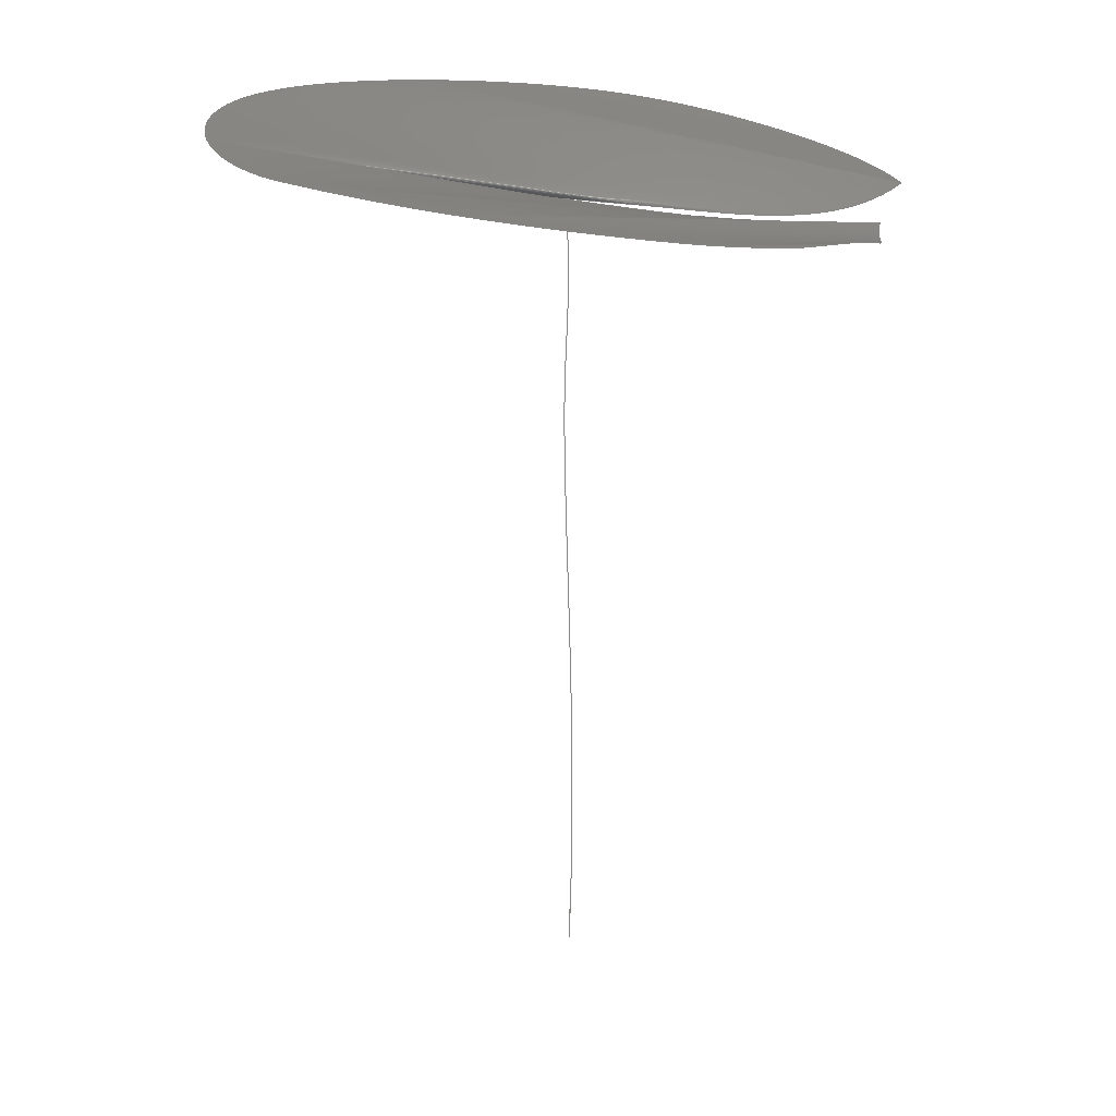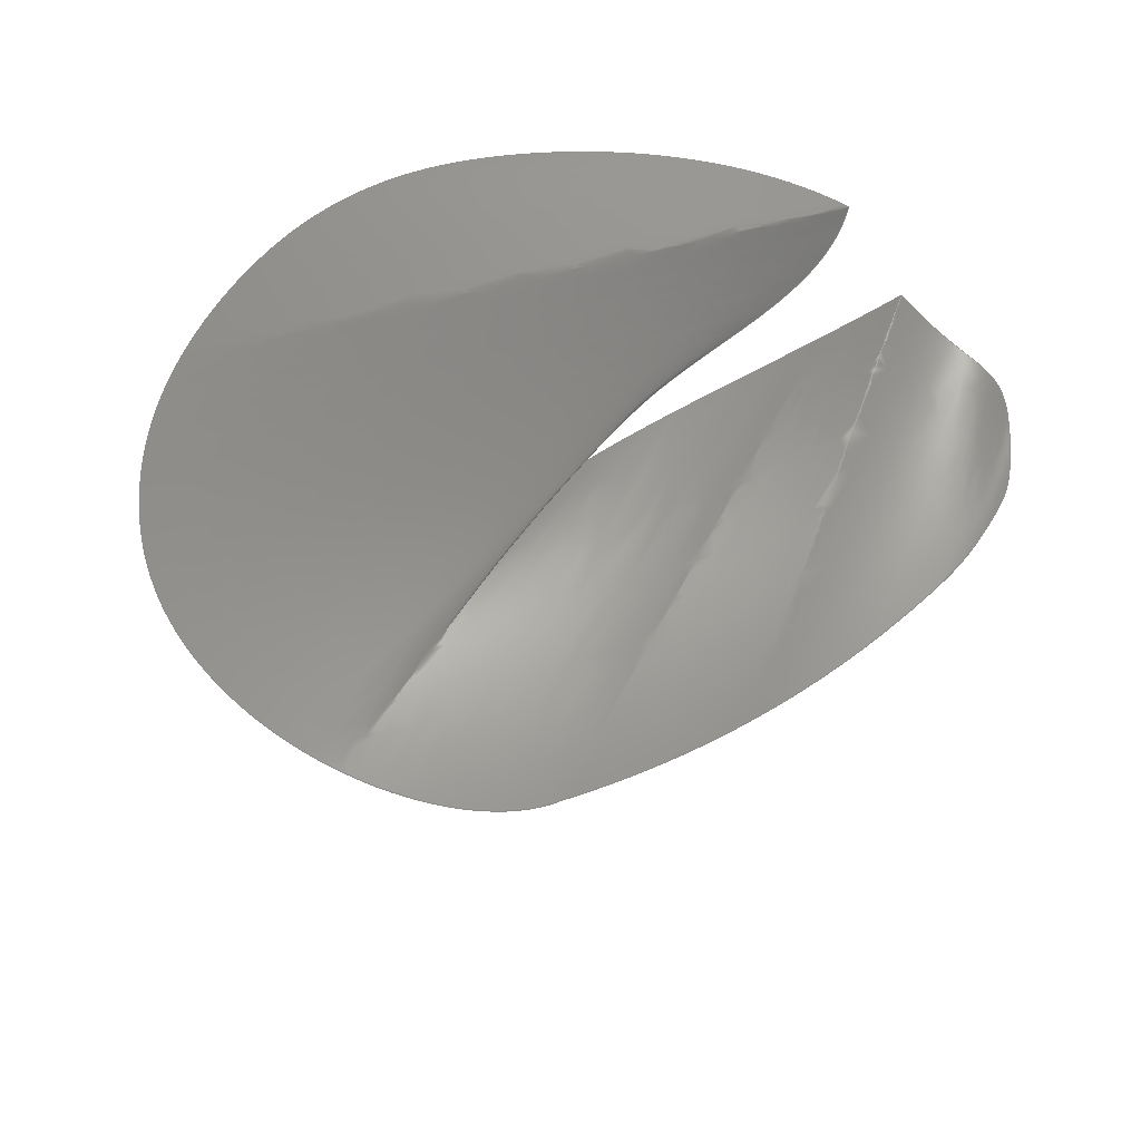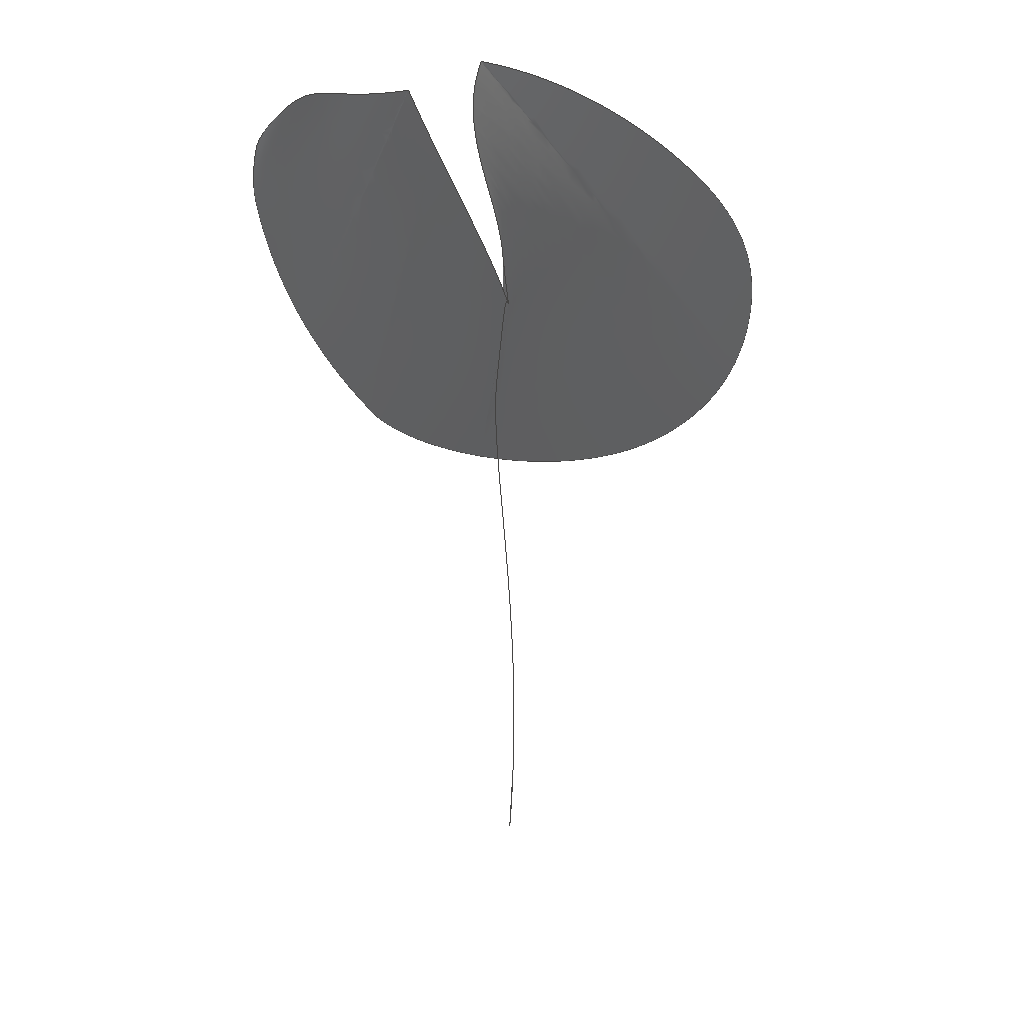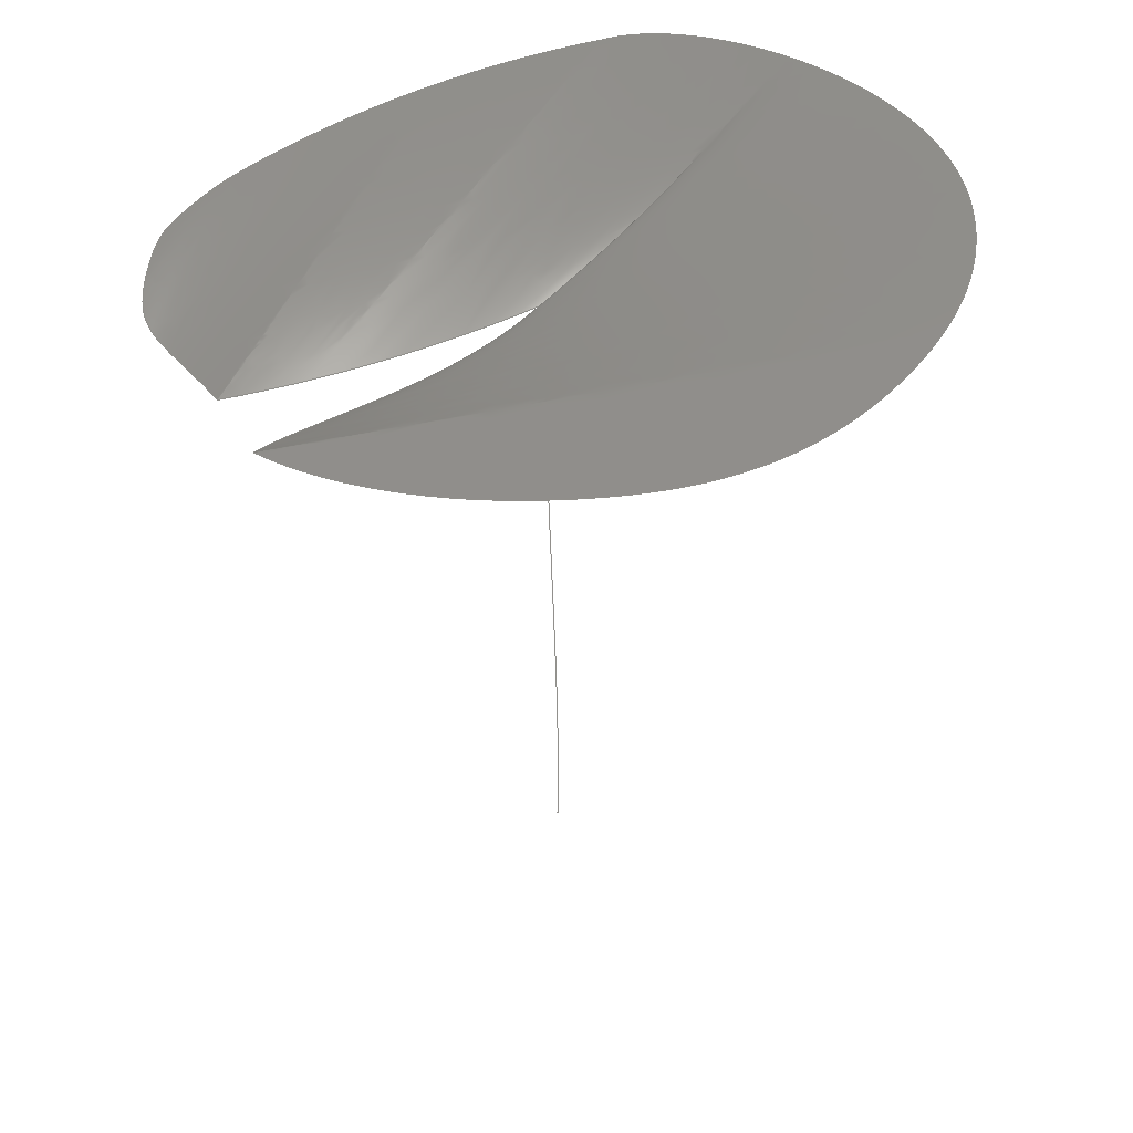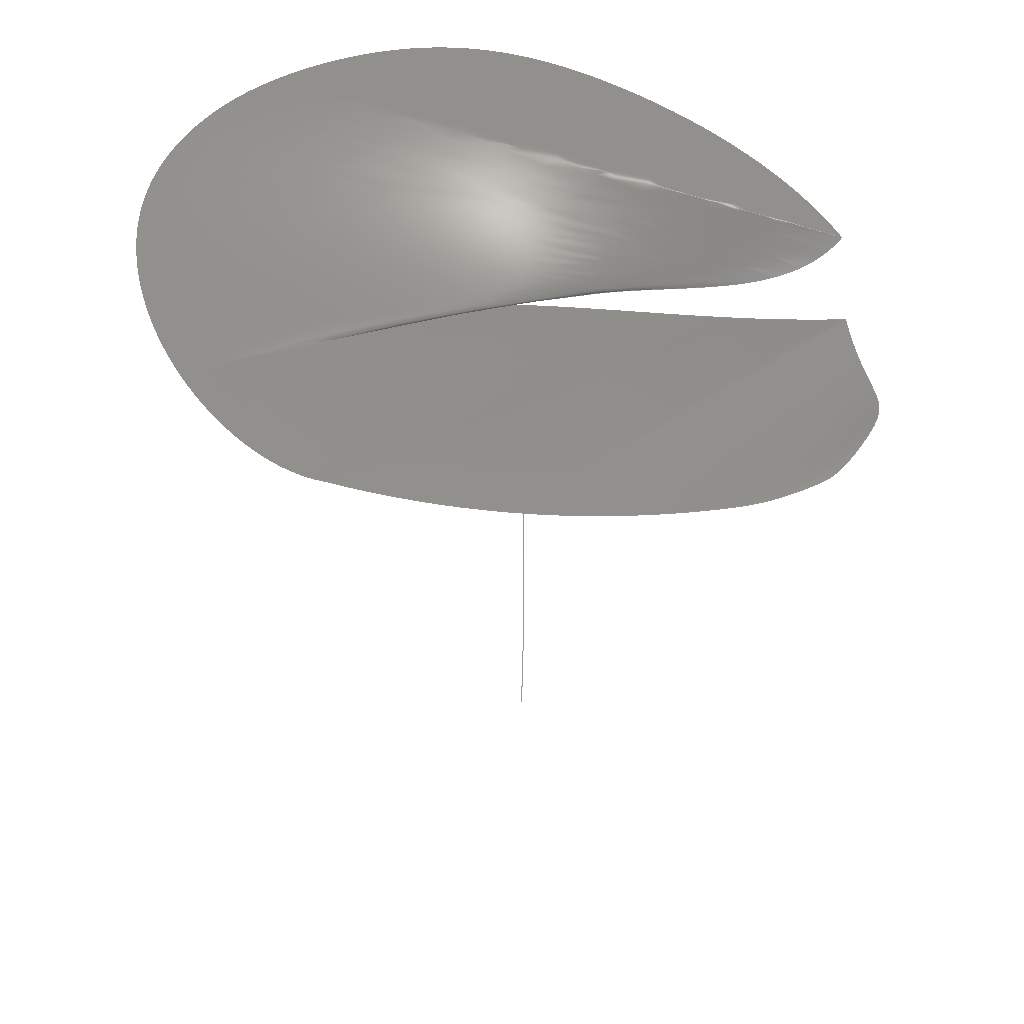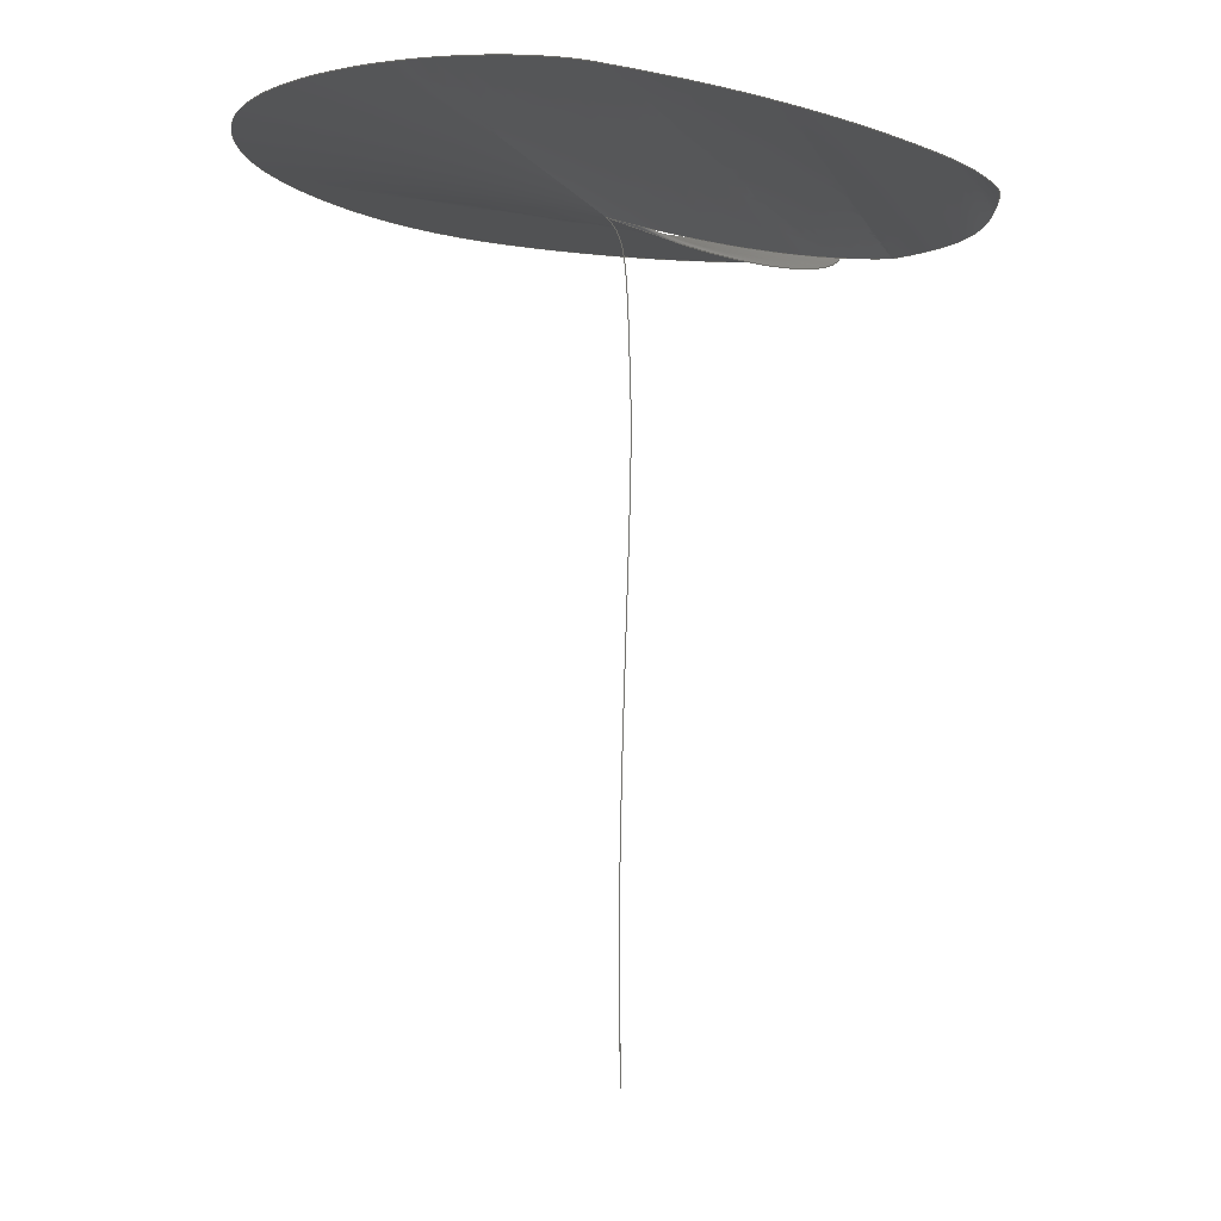
<metadata>
{"format":"iges","ext":"iges","renderer":"f3d","projection":"perspective","resolution":1024,"background":"white","views":[{"elev":20.8,"azim":-61.0,"up":"+Z"},{"elev":75.5,"azim":-112.5,"up":"+Z"},{"elev":-44.7,"azim":26.3,"up":"+Z"},{"elev":51.0,"azim":72.4,"up":"+Z"},{"elev":56.4,"azim":-80.0,"up":"+Z"},{"elev":-7.4,"azim":-113.2,"up":"+Z"}]}
</metadata>
<code>
IGES FILE DATA SOURCE = SPLINEDR INC.
1H,,1H;,,9Hmodel.igs,5HuMake,3H1,32,38,15,308,15,,1,0,,1,0.01,
15H2.014e+07,0.01,12,,14H www.umake.xyz,11,0,,;
     128       1       0       1       0       0       0       000000001
     128       2       0      48       0
     126      49       0       1       0       0       0       000000001
     126       2       0       2       0
     126      51       0       1       0       0       0       000000001
     126       2       0      15       0
     126      66       0       1       0       0       0       000000001
     126       2       0       5       0
     126      71       0       1       0       0       0       000000001
     126       2       0       3       0
128,3,23,3,3,0,0,1,0,0,0,0,0,0,1,1,1,1,0,0,0,0,0.03632,              1
0.05542,0.1286,0.2029,0.2029,0.2029,0.2505,0.2505,               1
0.2505,0.4112,0.4112,0.4112,0.45,0.5716,0.6951,         1
0.7211,0.7211,0.7211,0.7995,0.995,1,1,1,1,1,1,1,1,1,        1
1,1,1,1,1,1,1,1,1,1,1,1,1,1,1,1,1,1,1,1,1,1,1,1,1,1,1,1,1,1,1,         1
1,1,1,1,1,1,1,1,1,1,1,1,1,1,1,1,1,1,1,1,1,1,1,1,1,1,1,1,1,1,1,         1
1,1,1,1,1,1,1,1,1,1,1,1,1,1,1,1,1,1,1,1,1,1,1,1,1,1,1,1,1,             1
-4.994,-8.525,23.21,-4.994,-8.525,23.21,-4.994,            1
-8.525,23.21,-4.994,-8.525,23.21,-4.721,-8.849,             1
23.19,-4.874,-8.667,23.2,-5.028,-8.486,23.22,            1
-5.181,-8.304,23.23,-3.911,-9.252,23.17,-4.422,          1
-8.817,23.19,-4.934,-8.381,23.22,-5.446,-7.946,           1
23.25,-2.578,-9.784,23.02,-3.708,-8.899,23.11,           1
-4.837,-8.014,23.21,-5.967,-7.129,23.3,-1.718,           1
-9.692,22.71,-3.285,-8.528,22.93,-4.851,-7.365,           1
23.14,-6.418,-6.202,23.36,-0.4954,-8.983,22.61,           1
-2.79,-6.984,22.93,-5.085,-4.985,23.25,-7.38,            1
-2.986,23.57,0.6735,-8.591,22.7,-2.093,-6.024,           1
23.03,-4.859,-3.457,23.36,-7.626,-0.8895,23.7,           1
0.6082,-7.858,22.58,-2.189,-5.088,22.98,-4.986,          1
-2.317,23.38,-7.783,0.4536,23.78,0.5495,-7.127,          1
22.51,-2.248,-4.087,22.97,-5.045,-1.047,23.42,            1
-7.842,1.992,23.88,0.4909,-6.401,22.46,-2.24,           1
-3.037,22.97,-4.971,0.3276,23.48,-7.703,3.692,           1
23.99,0.2934,-3.95,22.3,-2.375,-0.9621,22.89,           1
-5.044,2.026,23.48,-7.713,5.014,24.07,0.09804,               1
-1.564,22.45,-2.177,1.184,23.03,-4.451,3.932,            1
23.6,-6.726,6.681,24.18,-0.3423,0.5687,22.59,           1
-1.976,3.051,23.15,-3.61,5.533,23.71,-5.244,              1
8.016,24.27,0.3187,-1.153,22.48,-1.416,2.011,            1
23.08,-3.15,5.175,23.68,-4.885,8.339,24.29,              1
0.9323,-2.477,22.4,-0.4735,1.546,23.05,-1.879,           1
5.569,23.71,-3.285,9.592,24.37,1.496,-5.177,             1
22.22,1.066,0.1939,22.97,0.6357,5.565,23.71,0.2057,        1
10.94,24.45,2.177,-7.348,22.57,2.624,-1.69,             1
23.17,3.072,3.968,23.77,3.52,9.626,24.37,               1
2.91,-8.091,23.13,3.588,-2.664,23.52,4.267,              1
2.763,23.9,4.945,8.191,24.29,3.05,-8.204,23.23,        1
3.759,-2.827,23.58,4.469,2.55,23.93,5.179,              1
7.927,24.28,3.601,-7.742,23.26,4.362,-2.786,             1
23.59,5.123,2.171,23.91,5.884,7.127,24.24,               1
5.382,-5.837,23.4,6.222,-2.607,23.62,7.062,              1
0.6227,23.85,7.903,3.852,24.08,6.637,-3.128,             1
23.61,7.002,-1.76,23.7,7.366,-0.3919,23.8,            1
7.73,0.9761,23.9,7.18,-1.127,23.75,7.189,             1
-1.094,23.75,7.197,-1.061,23.75,7.206,-1.028,            1
23.76,7.193,-1.077,23.75,7.193,-1.077,23.75,             1
7.193,-1.077,23.75,7.193,-1.077,23.75,0,1,0,1;             1
126,1,1,1,0,1,0,0,0,1,1,1,1,0.1128,-0.0102,1.88,               3
0.00869,-0,-0.009316,0,1,0,0,1;                                   3
126,23,3,0,1,1,0,0,0,0,0,0.01816,0.1014,0.1014,0.1014,             5
0.2056,0.2056,0.2056,0.225,0.3605,0.3605,0.3605,        5
0.4975,0.6002,0.6524,0.7142,0.8748,0.8748,0.8748,        5
0.9357,0.9723,1,1,1,1,1,1,1,1,1,1,1,1,1,1,1,1,1,1,1,1,1,1,         5
1,1,1,1,1,1,-4.994,-8.525,23.21,-4.721,-8.849,23.19,          5
-1.755,-10.32,23.1,-1.947,-9.471,22.51,0.6735,          5
-8.591,22.7,0.3876,-5.386,22.21,0.2285,-2.196,          5
22.41,-0.3423,0.5687,22.59,0.3187,-1.153,22.48,          5
1.504,-3.71,22.32,1.587,-7.02,22.11,3.05,             5
-8.204,23.23,4.973,-6.591,23.34,7.469,-1.986,             5
23.71,7.999,4,24.09,4.48,9.247,24.34,                5
-2.235,11.9,24.51,-7.723,6.333,24.16,-7.703,3.692,        5
23.99,-8.06,-0.6617,23.71,-6.546,-5.937,23.38,          5
-5.869,-7.331,23.29,-5.279,-8.188,23.23,-4.994,           5
-8.525,23.21,0,1,0,0,1;                                             5
126,5,3,0,0,0,0,0,0,0,0,0.4771,0.4771,1,1,1,1,1,1,1,1,1,1,             7
0.1128,-0.0102,1.88,0.3461,-0.04553,8.42,                7
-0.6839,-0.07993,14.75,-0.1502,-0.1169,21.6,              7
-0.1068,-0.1203,22.23,-0.3423,0.5687,22.59,0,1,0,0,        7
1;                                                                     7
126,3,3,0,0,0,0,0,0,0,0,1,1,1,1,1,1,1,1,0.00869,-0,                 9
-0.009316,0.0566,-0.003395,0.62,0.09061,                  9
-0.006796,1.25,0.1128,-0.0102,1.88,0,1,0,0,1;             9
S      1G      2D     10P     73
</code>
